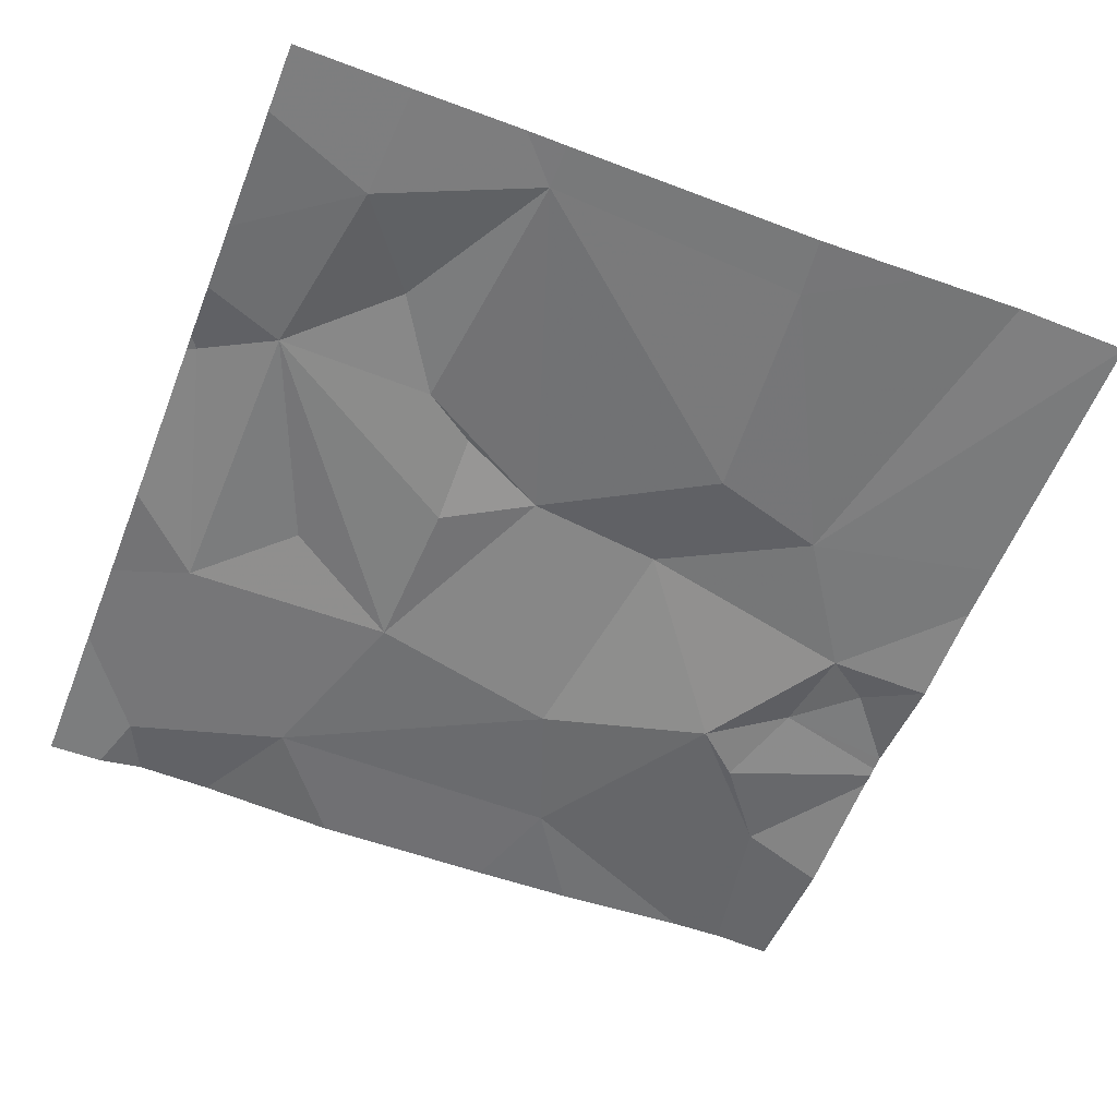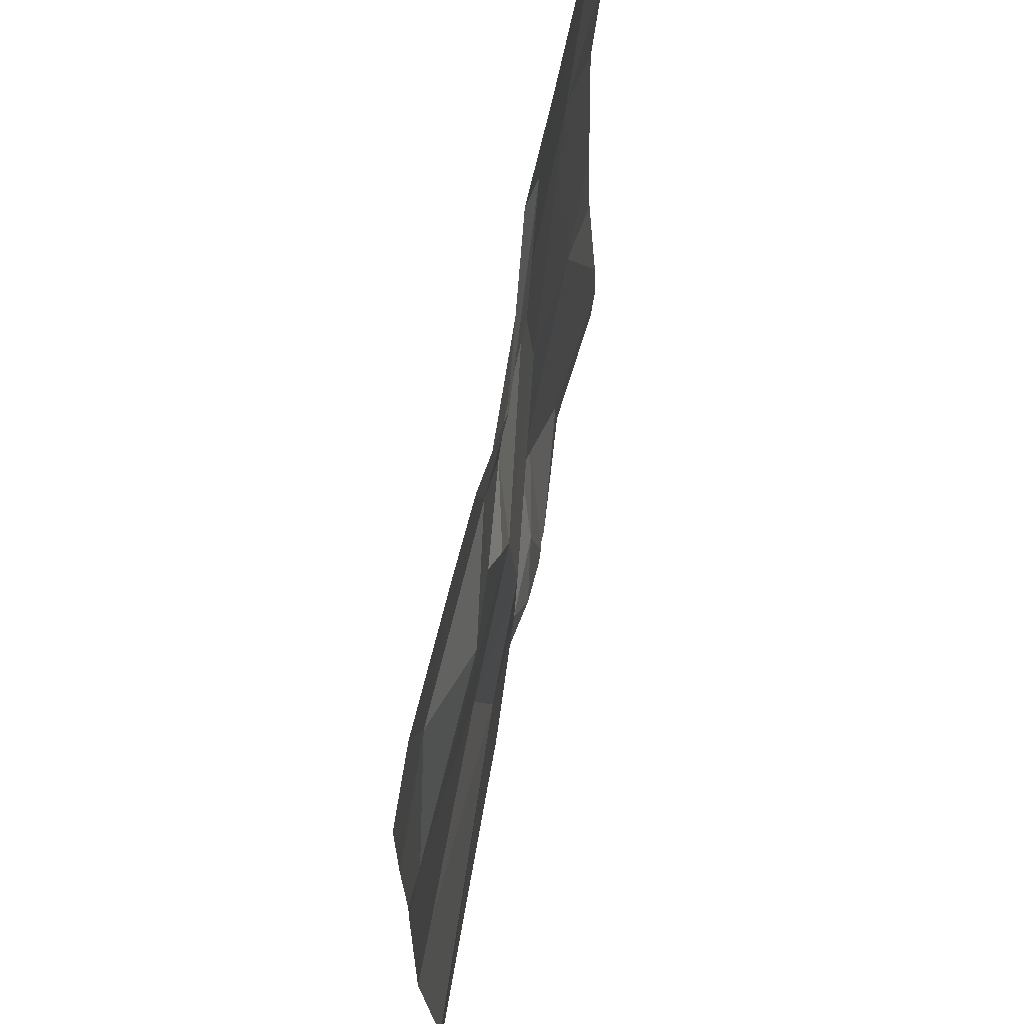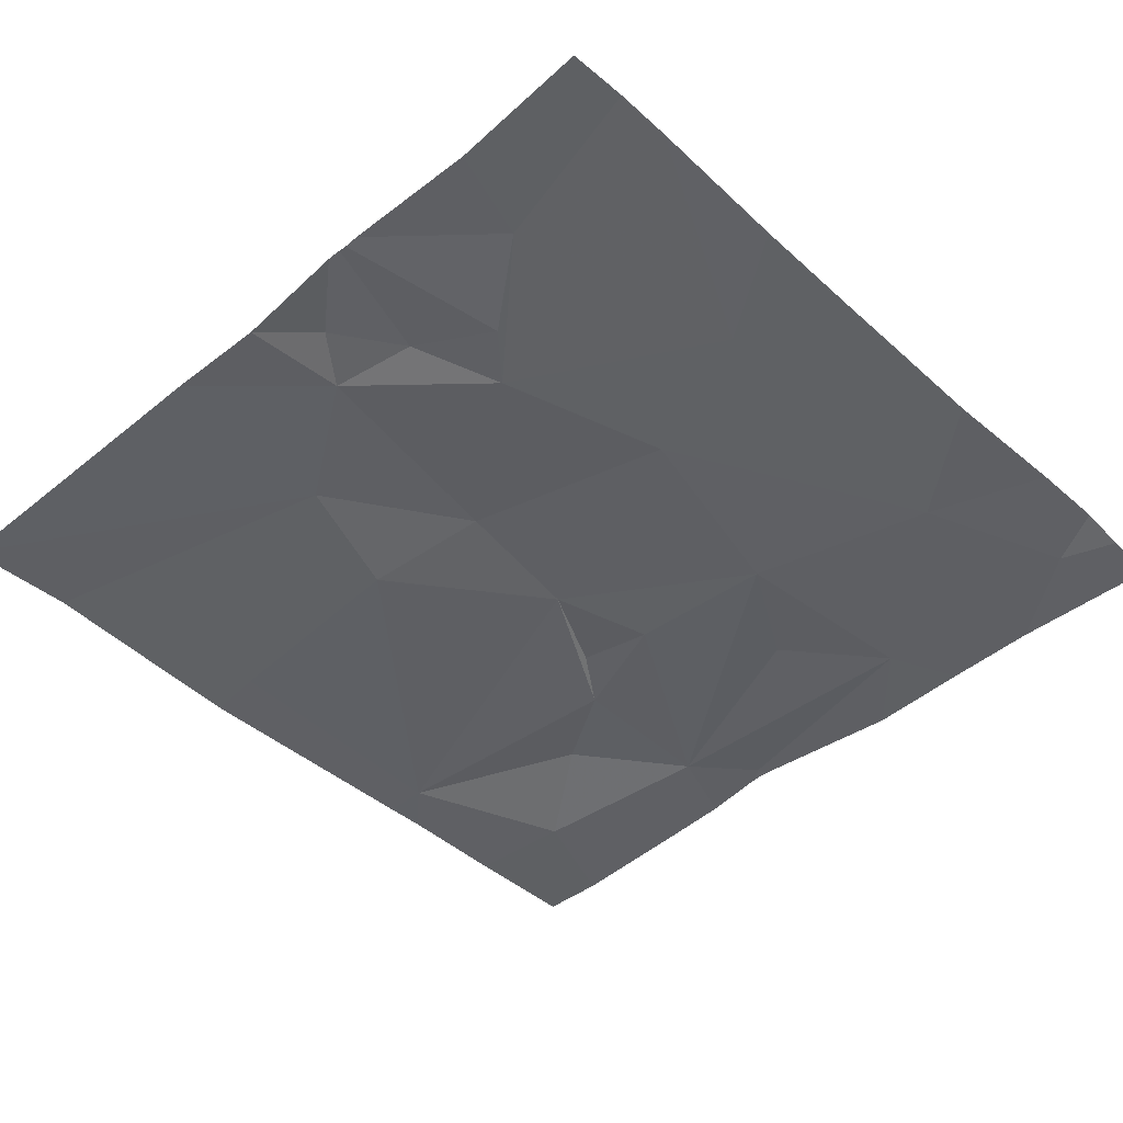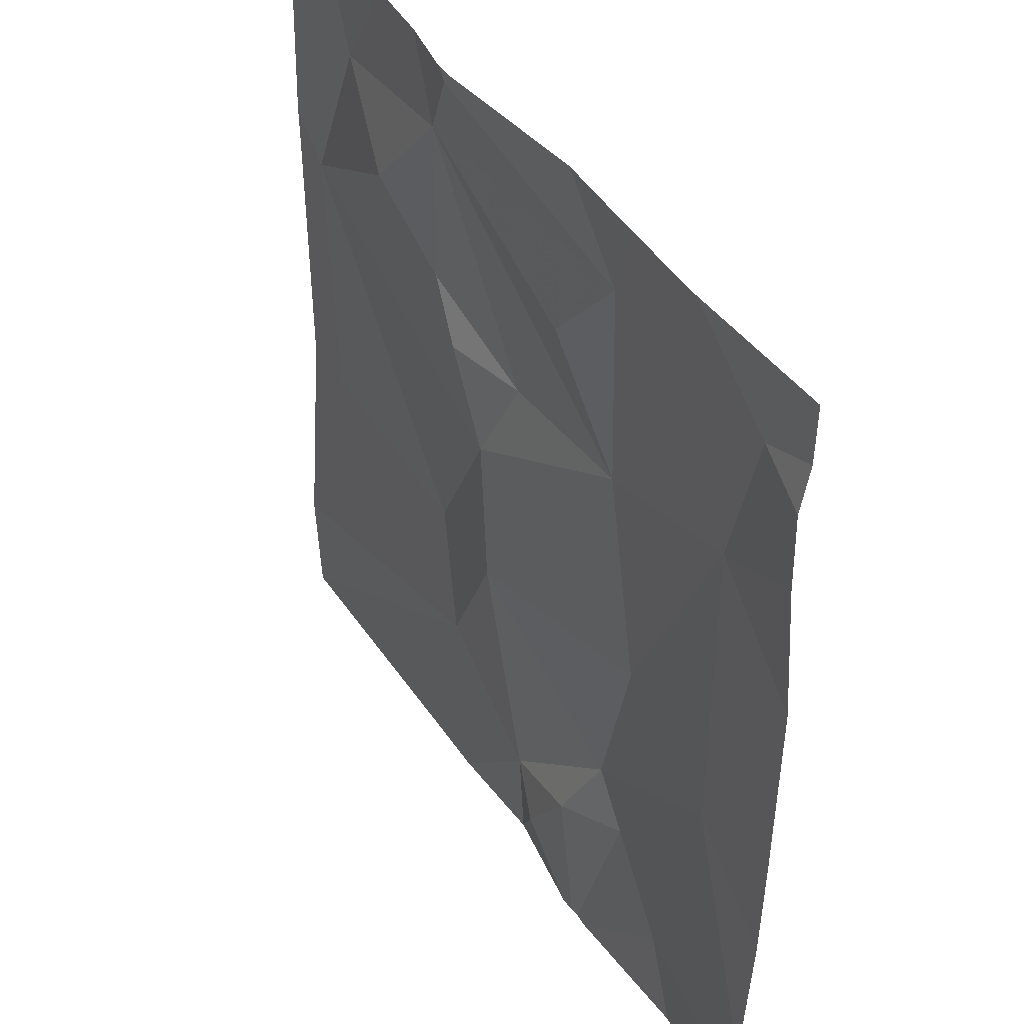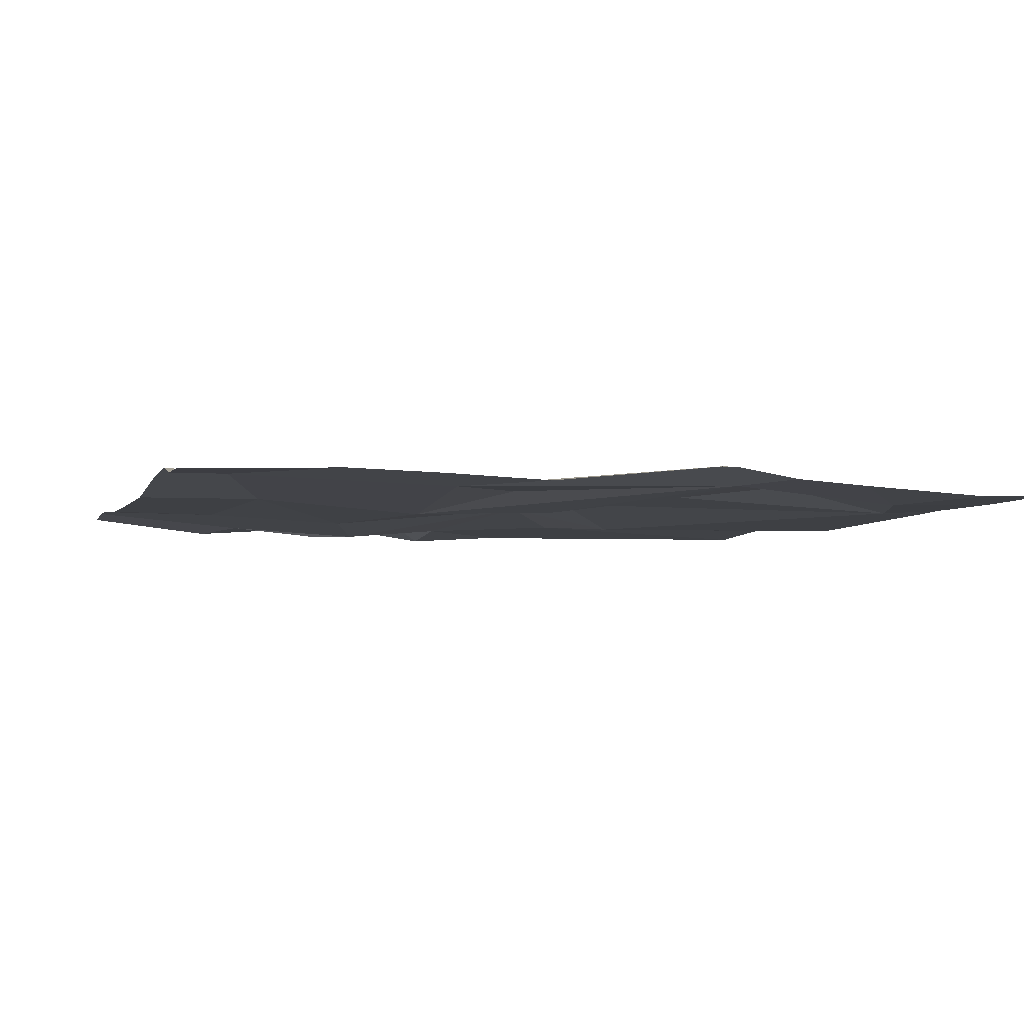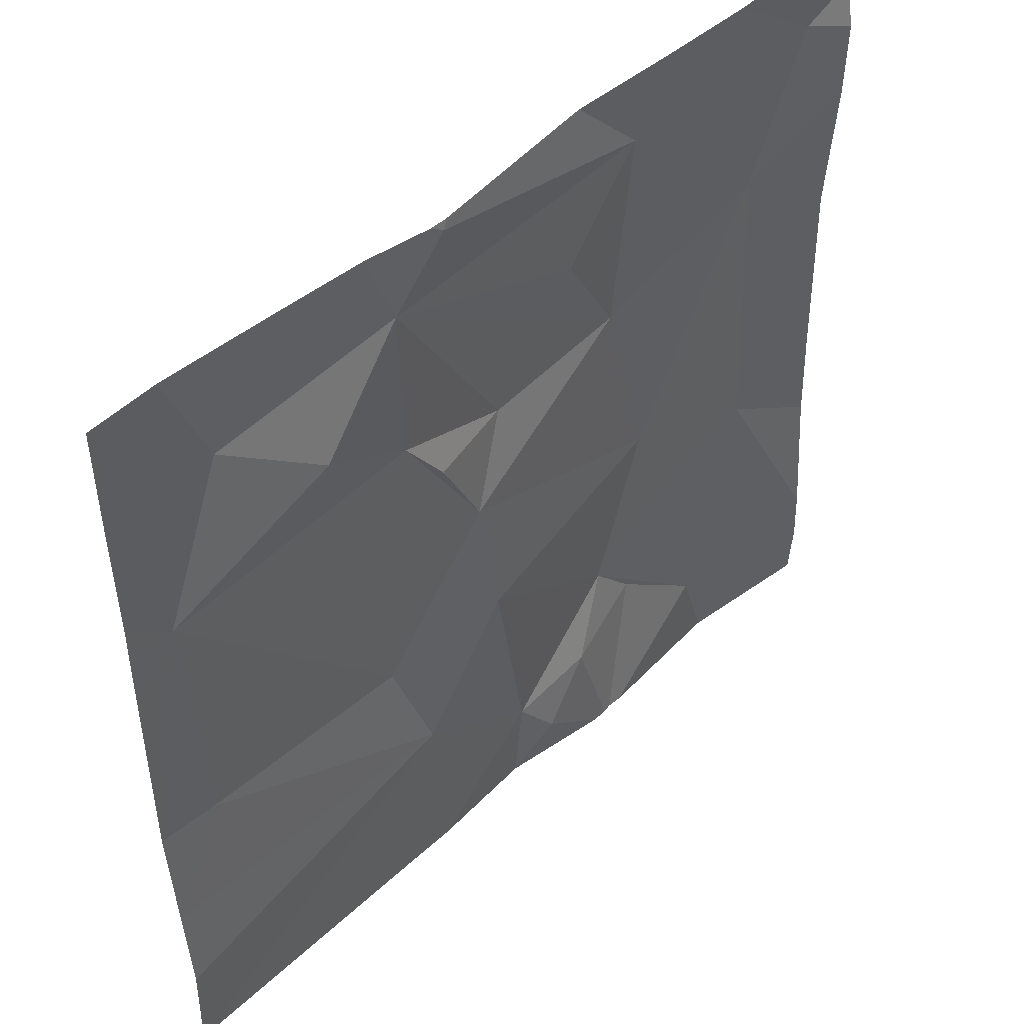
<metadata>
{"format":"obj","ext":"obj","renderer":"f3d","projection":"perspective","resolution":1024,"background":"white","views":[{"elev":-57.6,"azim":-111.5,"up":"+Z"},{"elev":67.7,"azim":-79.6,"up":"+Y"},{"elev":-43.6,"azim":44.0,"up":"+Z"},{"elev":41.6,"azim":59.9,"up":"+Y"},{"elev":-4.5,"azim":164.1,"up":"+Z"},{"elev":48.9,"azim":-45.1,"up":"+Y"}]}
</metadata>
<code>
v -74.08 279.6 490.7
v -74.08 280.1 490.7
v -74.08 279.7 490.7
v -74.08 279.9 490.7
v -74.48 280.1 490.7
v -74.4 280 490.7
v -74.71 280.2 490.7
v -74.61 279.9 490.7
v -74.98 280 490.7
v -74.7 280 490.7
v -74.54 279.5 490.7
v -74.68 279.6 490.7
v -74.59 279.7 490.7
v -74.38 280.2 490.7
v -74.66 280.3 490.7
v -74.2 280 490.7
v -74.35 279.8 490.7
v -74.54 279.3 490.7
v -74.65 280.3 490.7
v -74.19 279.7 490.7
v -74.8 280.1 490.7
v -74.91 280.2 490.7
v -74.08 279.5 490.7
v -74.96 280.3 490.7
v -74.97 279.7 490.7
v -74.4 279.6 490.7
v -74.72 279.7 490.7
v -74.45 279.5 490.7
v -74.67 280.3 490.7
v -74.5 279.4 490.7
v -74.66 280 490.7
v -74.56 280 490.7
v -74.26 279.4 490.7
v -74.74 280.3 490.7
v -74.35 279.5 490.7
v -74.14 280.2 490.7
v -74.72 279.3 490.7
v -74.42 279.3 490.7
v -74.54 279.3 490.7
v -74.41 279.3 490.7
v -74.54 279.3 490.7
v -74.66 279.3 490.7
v -75.03 279.6 490.7
v -75.03 279.7 490.7
v -75.03 280 490.7
v -75.03 280 490.7
v -75.03 279.5 490.7
v -75.03 280.2 490.7
v -75.03 279.9 490.7
v -74.35 280.3 490.7
v -74.82 280.3 490.7
v -74.08 279.3 490.7
v -74.08 279.4 490.7
v -74.08 280.2 490.7
v -74.08 280.2 490.7
v -74.46 280.3 490.7
v -74.23 279.3 490.7
v -74.38 279.3 490.7
v -74.54 279.3 490.7
v -74.4 279.3 490.7
v -74.08 279.3 490.7
v -75.03 279.3 490.7
v -75.03 279.3 490.7
v -74.08 279.3 490.7
v -74.25 280.3 490.7
v -75.02 280.3 490.7
v -75.03 280.3 490.7
v -74.1 280.3 490.7
v -74.08 280.3 490.7
f 6 5 7
f 9 8 10
f 12 11 13
f 7 14 15
f 16 6 17
f 18 11 42
f 7 5 14
f 17 20 16
f 10 21 9
f 21 22 9
f 67 48 66
f 53 33 52
f 66 48 24
f 13 11 26
f 12 25 43
f 34 15 29
f 9 27 8
f 28 30 38
f 13 27 12
f 12 27 25
f 8 13 17
f 45 22 48
f 44 9 49
f 14 5 6
f 10 31 32
f 32 6 7
f 7 21 10
f 65 36 68
f 16 14 6
f 26 35 33
f 30 11 18
f 27 13 8
f 28 26 11
f 38 18 59
f 6 32 8
f 50 36 65
f 16 36 14
f 17 6 8
f 17 13 26
f 51 22 34
f 33 20 26
f 15 14 56
f 22 21 7
f 9 25 27
f 7 10 32
f 8 32 31
f 31 10 8
f 35 26 28
f 42 12 37
f 35 28 40
f 20 17 26
f 11 30 28
f 58 35 60
f 22 7 34
f 57 33 58
f 16 20 3
f 24 22 51
f 52 33 57
f 23 33 53
f 68 54 69
f 37 12 62
f 36 16 2
f 40 28 38
f 43 25 44
f 2 16 4
f 38 30 18
f 44 25 9
f 4 16 3
f 45 9 22
f 46 9 45
f 3 20 1
f 47 12 43
f 19 15 56
f 23 20 33
f 48 22 24
f 49 9 46
f 39 18 41
f 62 47 63
f 29 15 19
f 1 20 23
f 41 18 42
f 54 36 55
f 42 11 12
f 55 36 2
f 58 33 35
f 34 7 15
f 59 18 39
f 60 35 40
f 56 14 50
f 61 52 57
f 62 12 47
f 50 14 36
f 64 52 61
f 68 36 54

</code>
